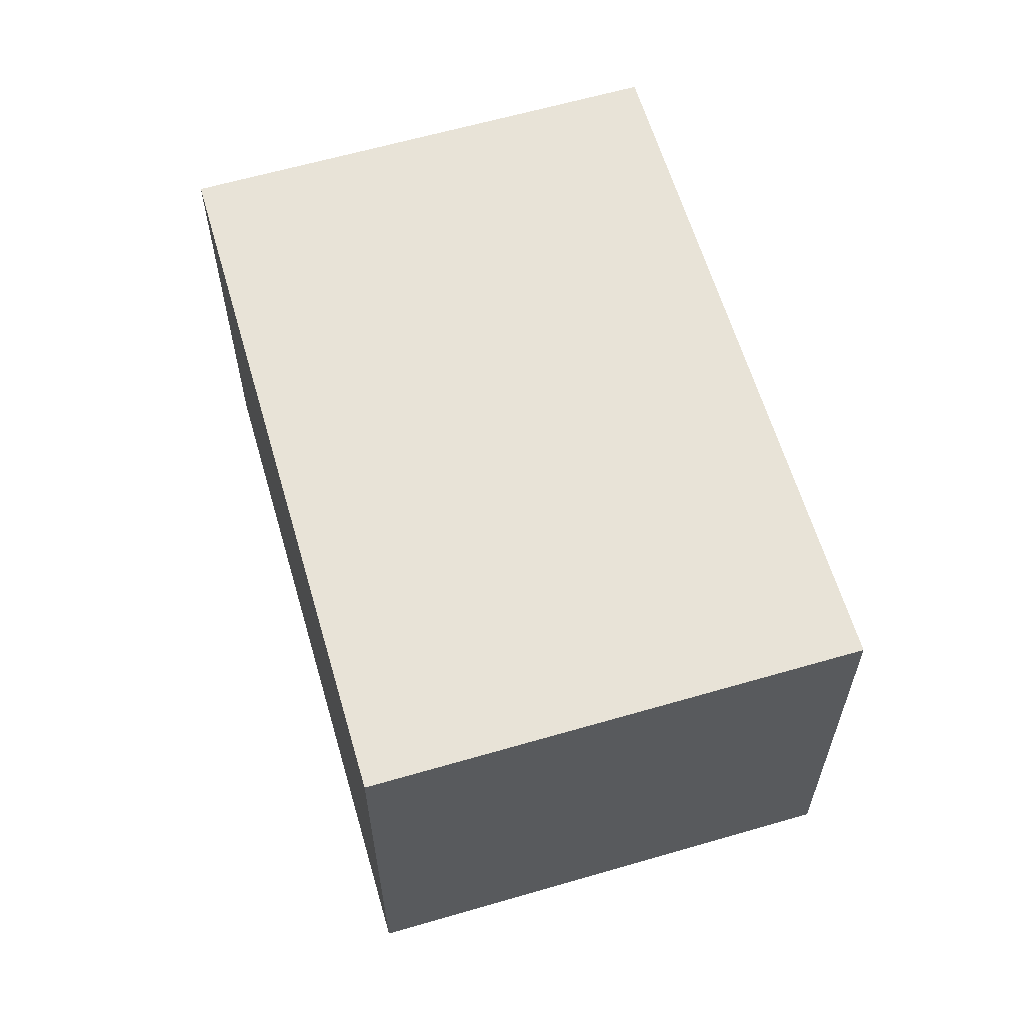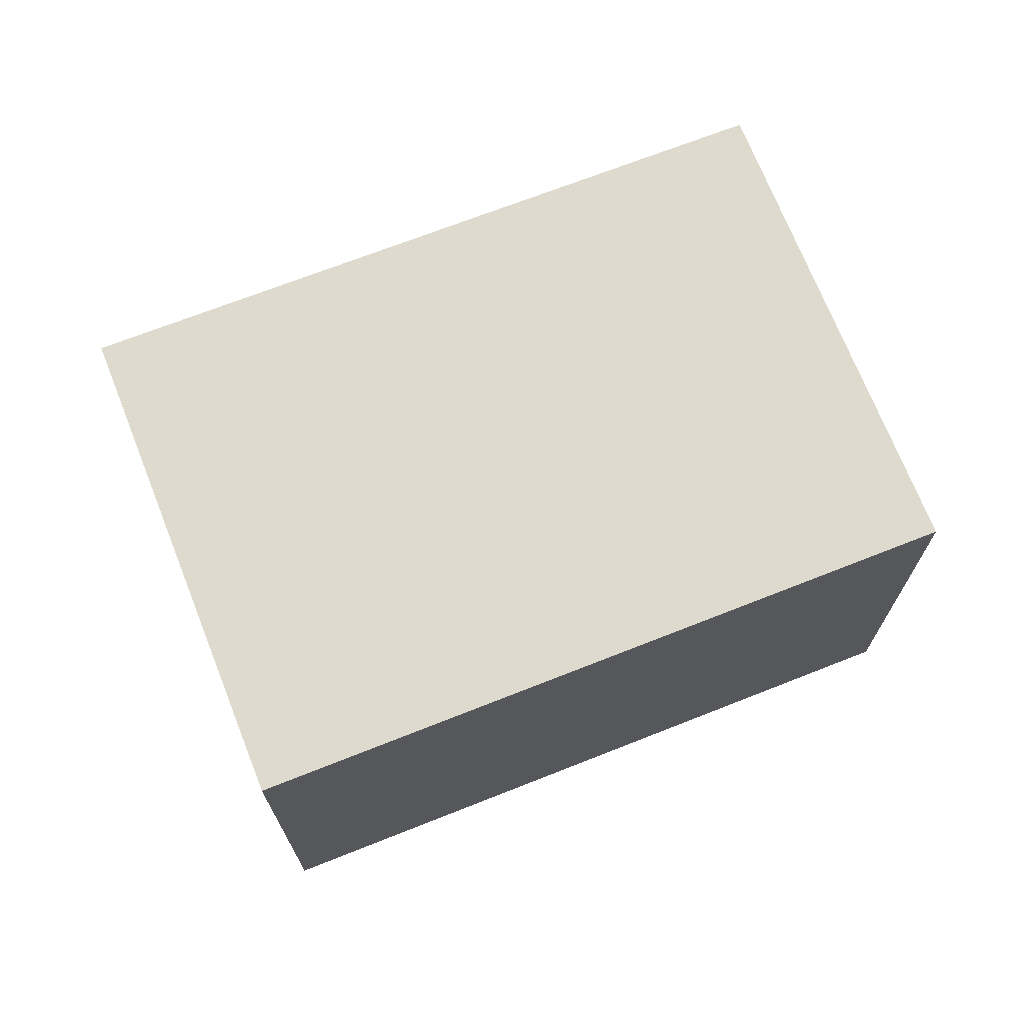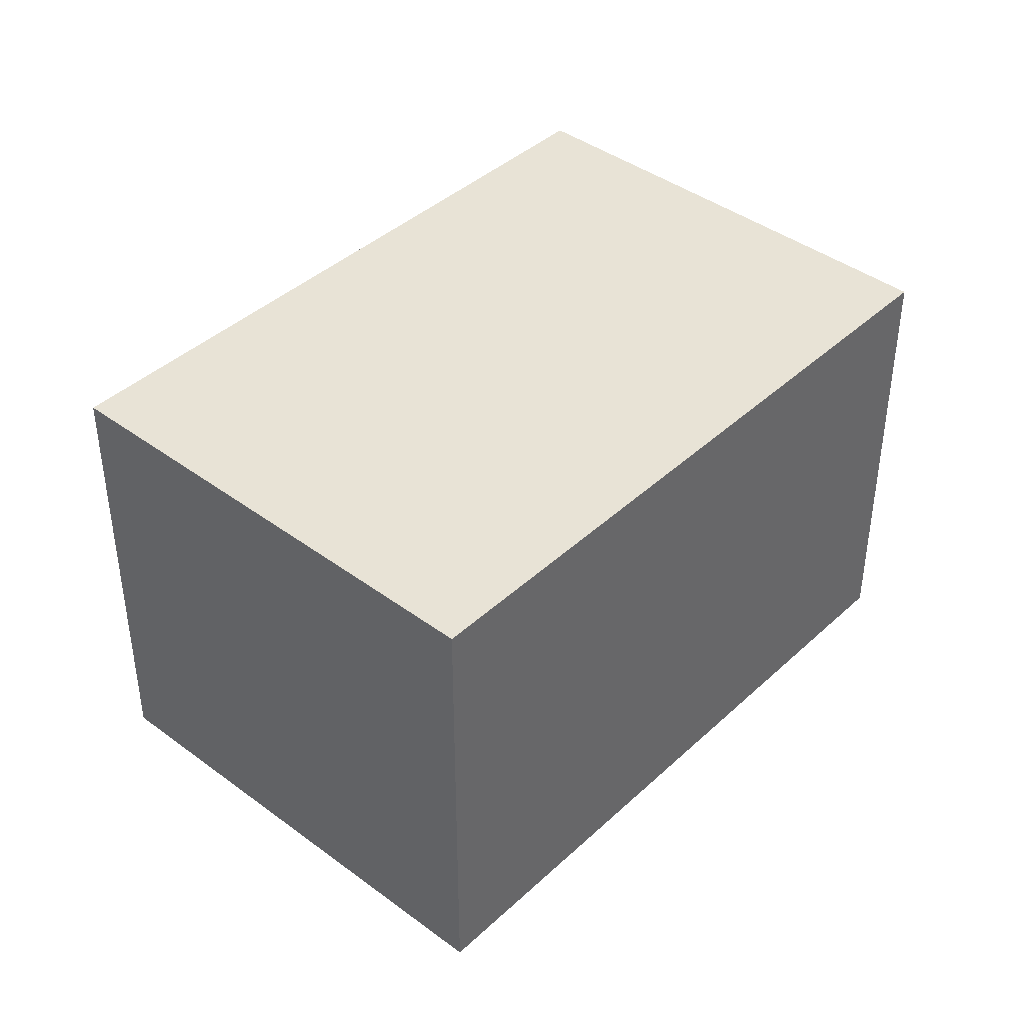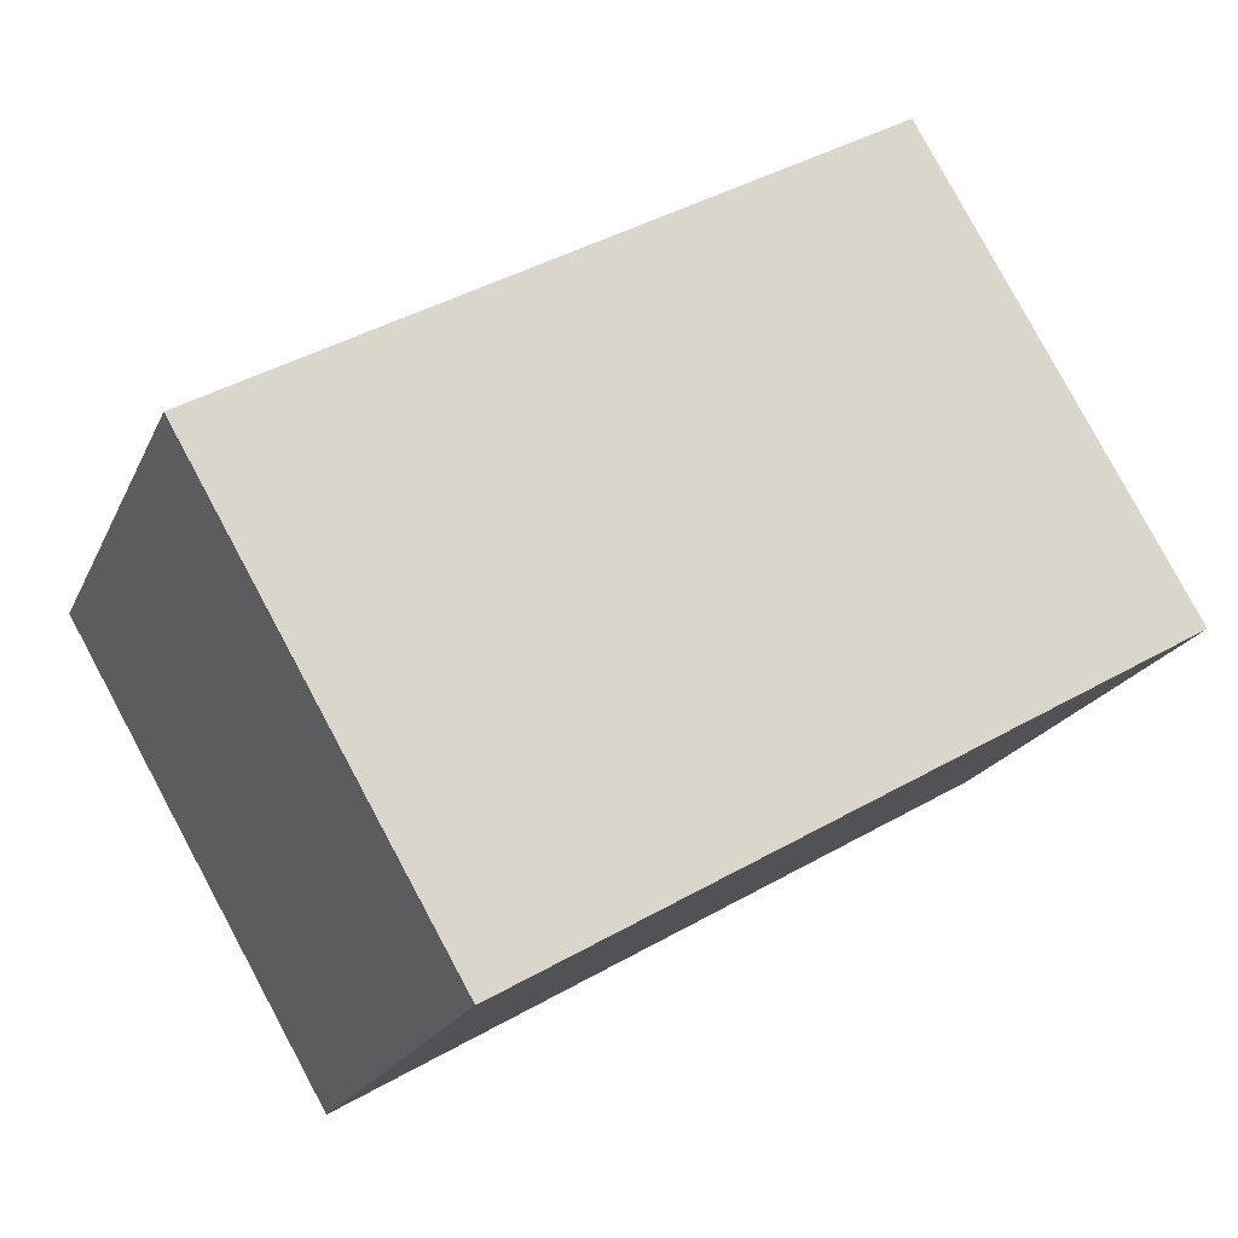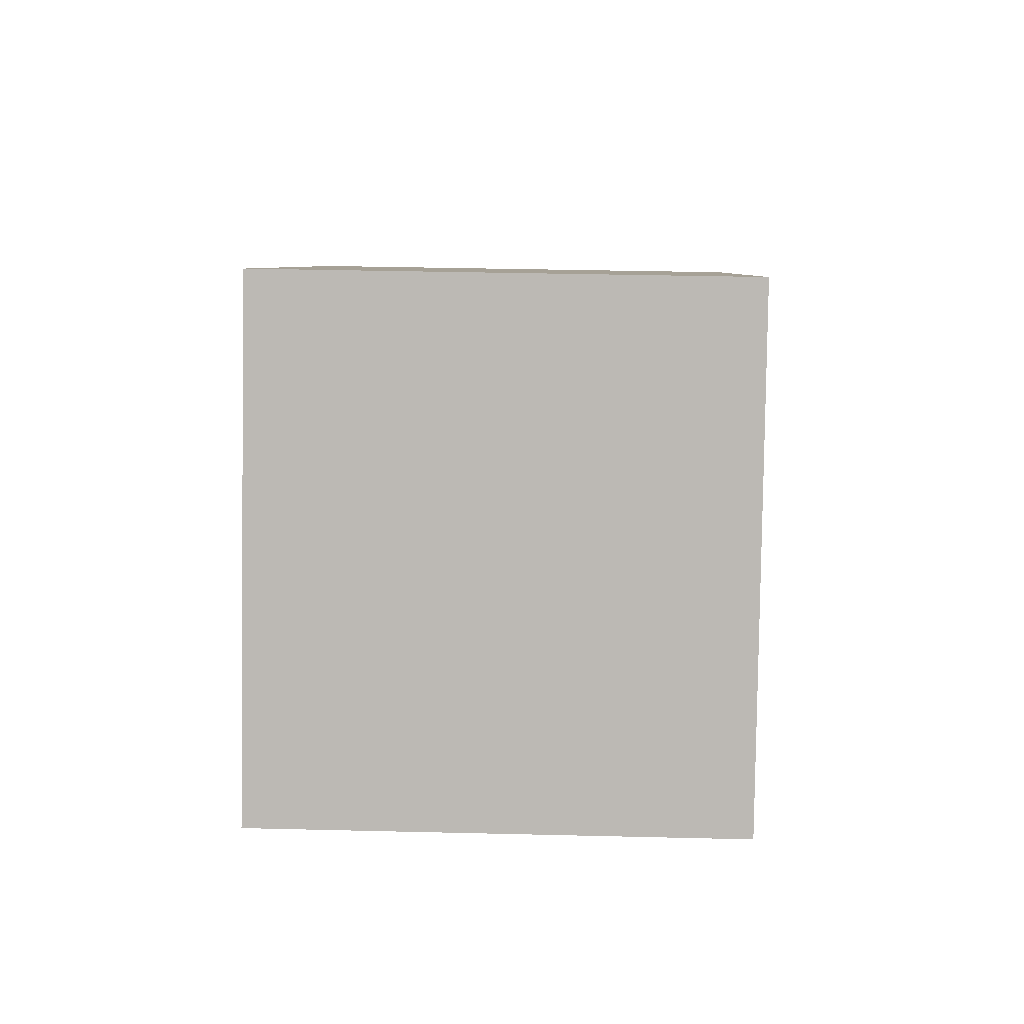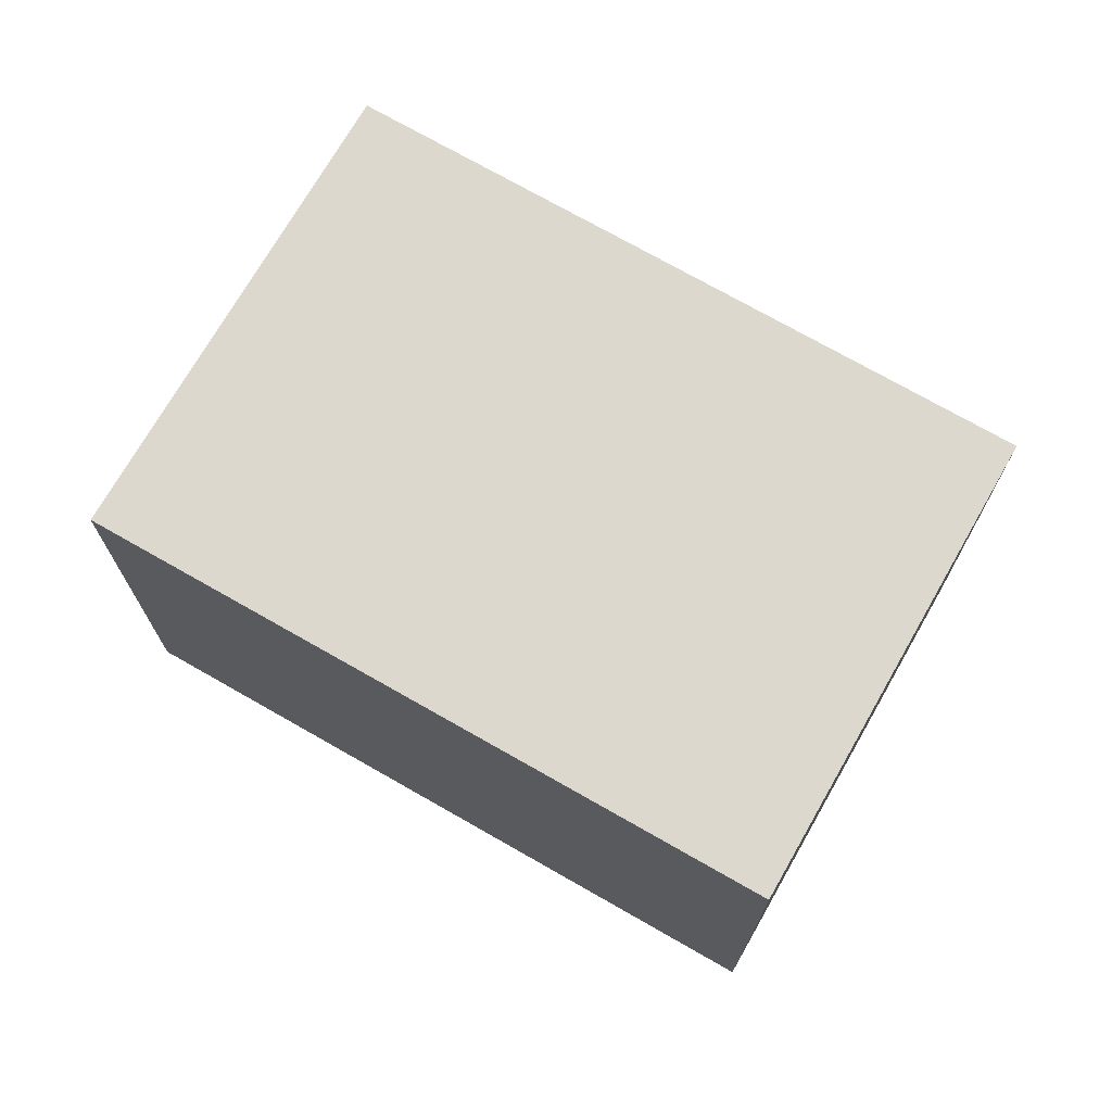
<metadata>
{"format":"obj","ext":"obj","renderer":"f3d","projection":"perspective","resolution":1024,"background":"white","views":[{"elev":62.0,"azim":43.5,"up":"+Y"},{"elev":71.1,"azim":128.4,"up":"+Y"},{"elev":41.4,"azim":101.9,"up":"+Y"},{"elev":-20.1,"azim":-18.9,"up":"+Z"},{"elev":36.5,"azim":91.8,"up":"+Z"},{"elev":72.1,"azim":179.7,"up":"+Y"}]}
</metadata>
<code>
v  0 2.635 1.613e-16
v  5.004 2.635 -0.397
v  1.426 2.635 -2.466
v  3.567 2.635 2.089
v  1.426 1.51e-16 -2.466
v  0 0 0
v  3.567 -1.279e-16 2.089
v  5.004 2.431e-17 -0.397
g defaultobject
f 1 2 3
f 2 1 4
f 5 1 3
f 1 5 6
f 6 4 1
f 4 6 7
f 7 2 4
f 2 7 8
f 8 3 2
f 3 8 5
f 5 7 6
f 7 5 8

</code>
